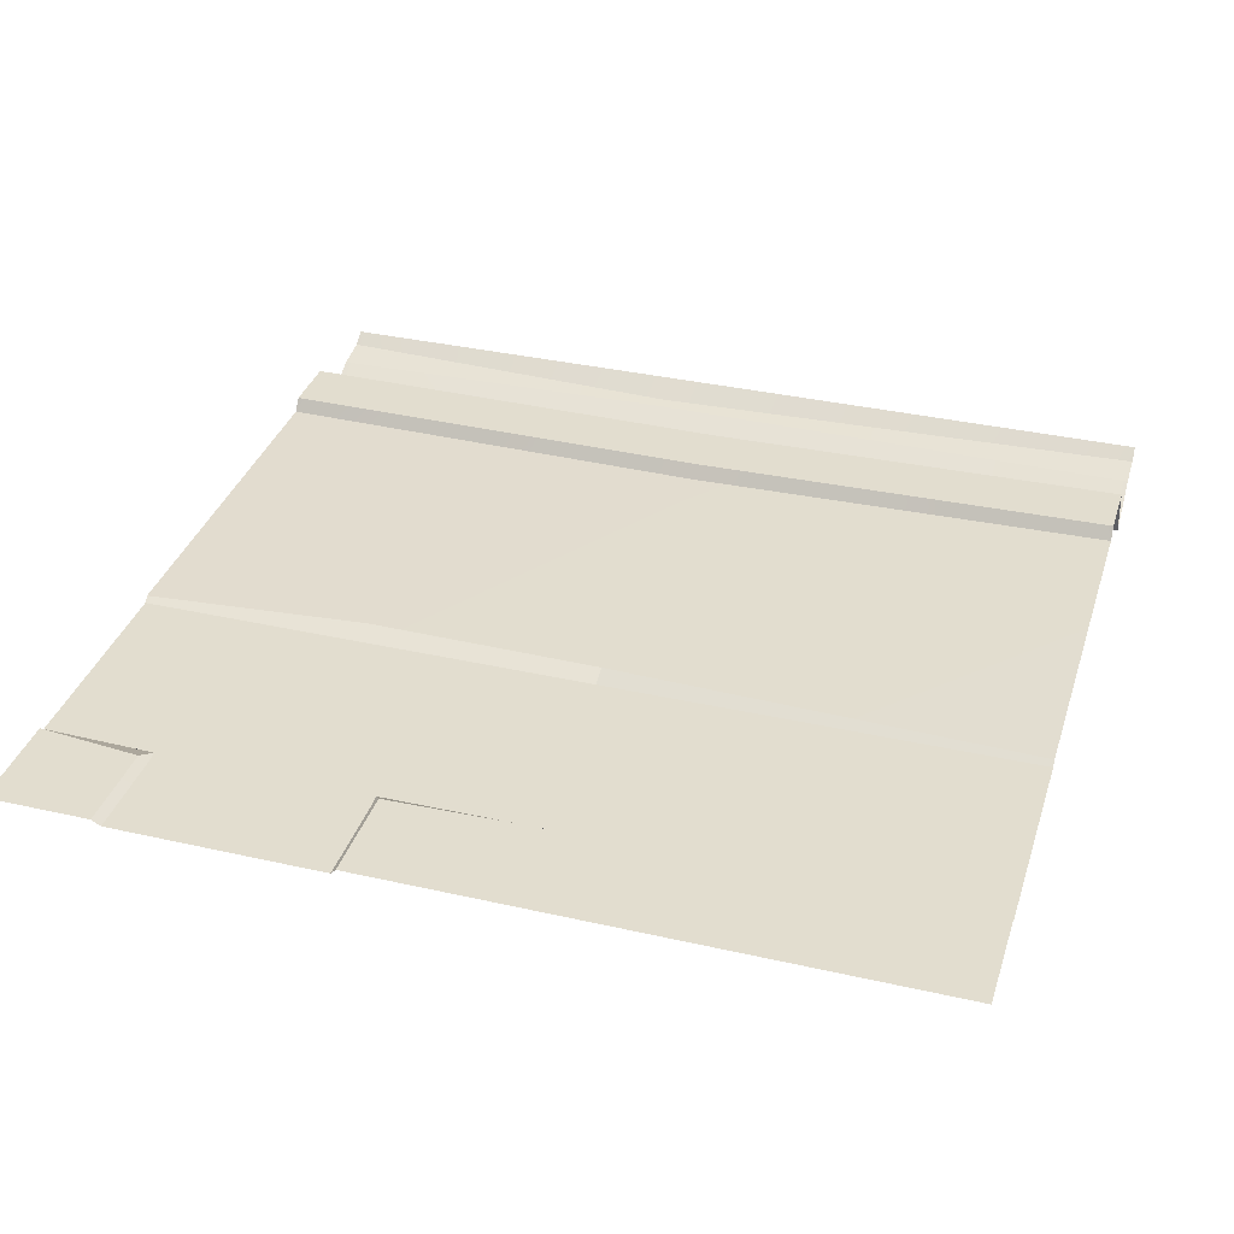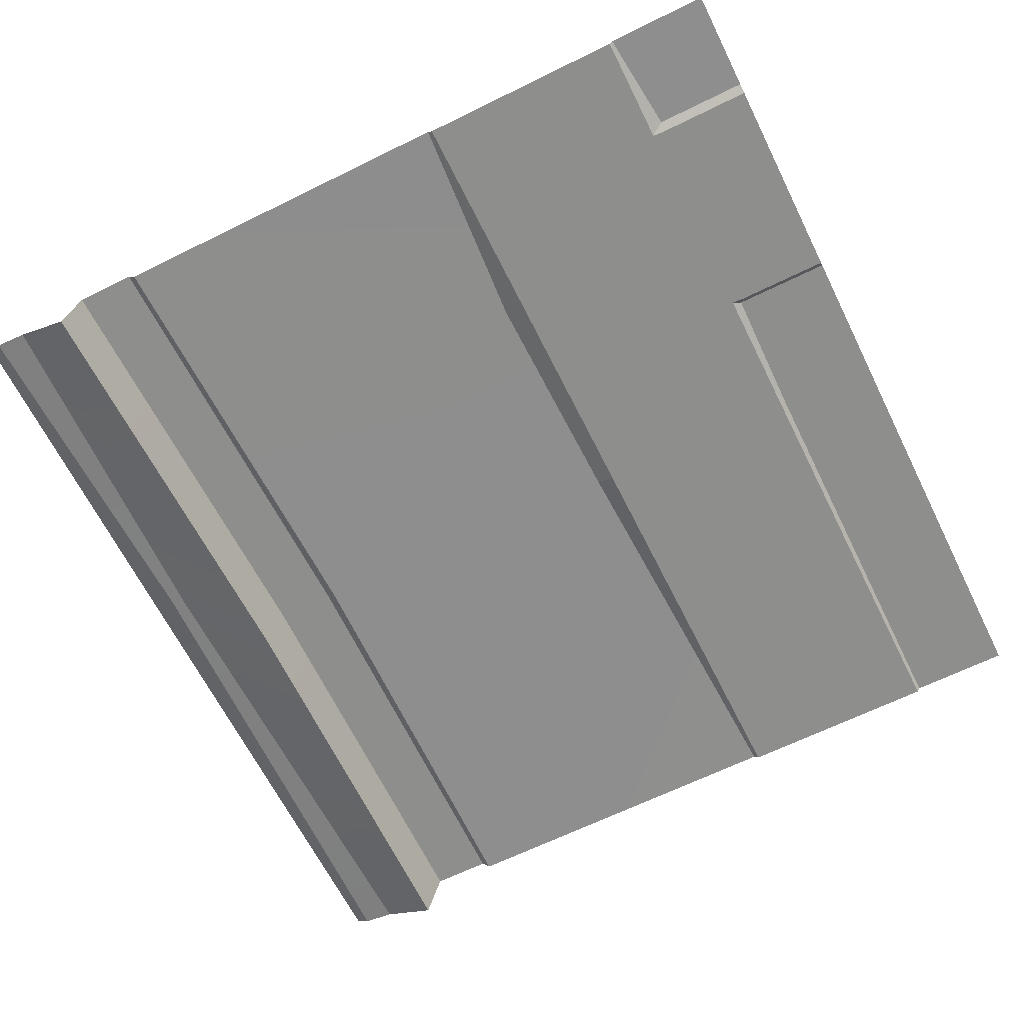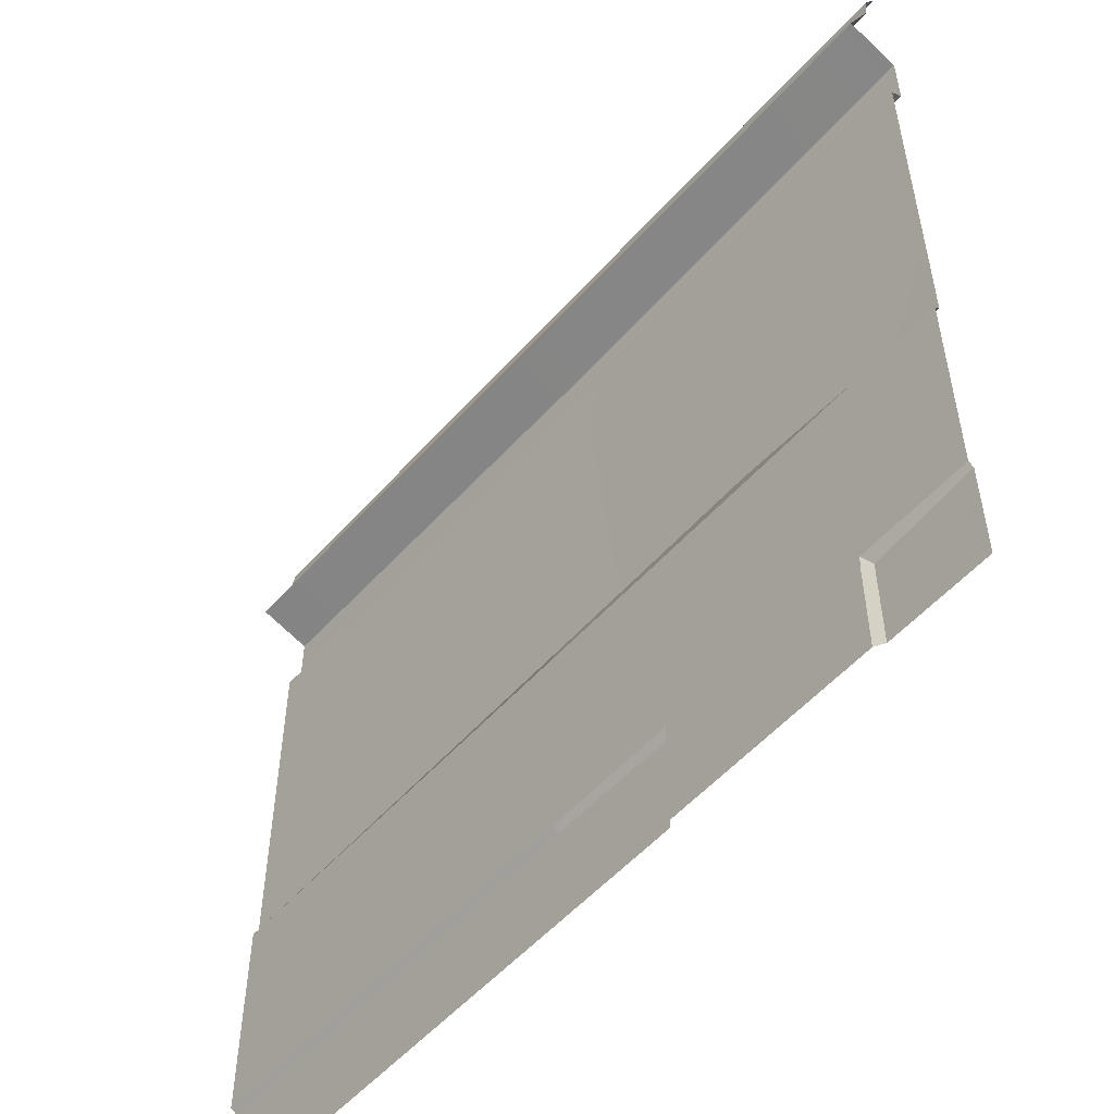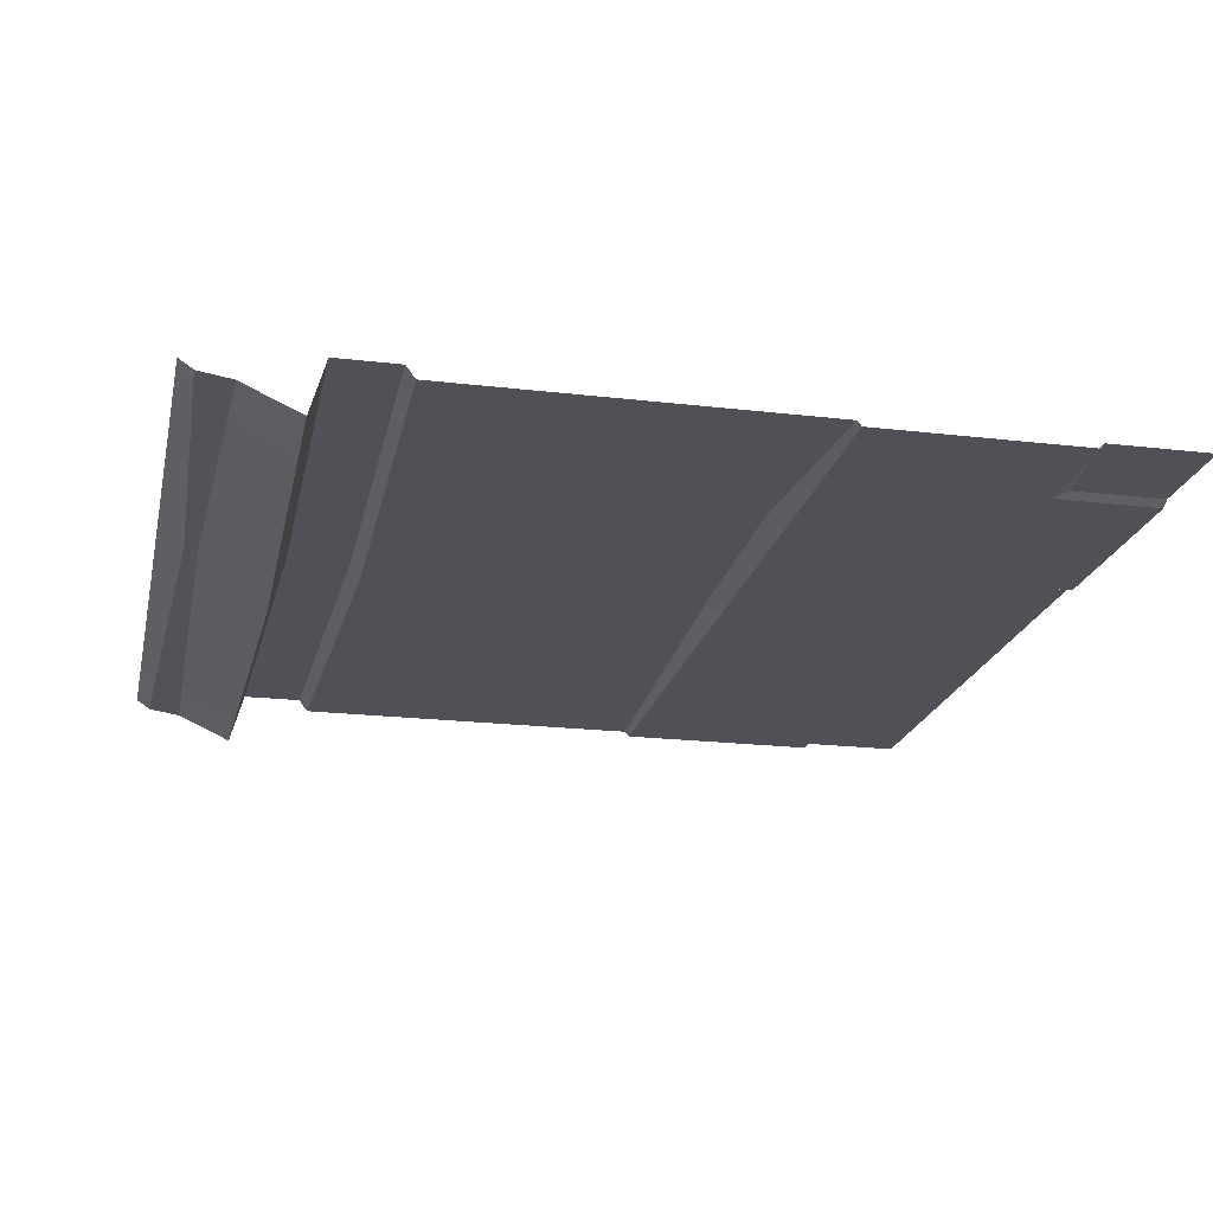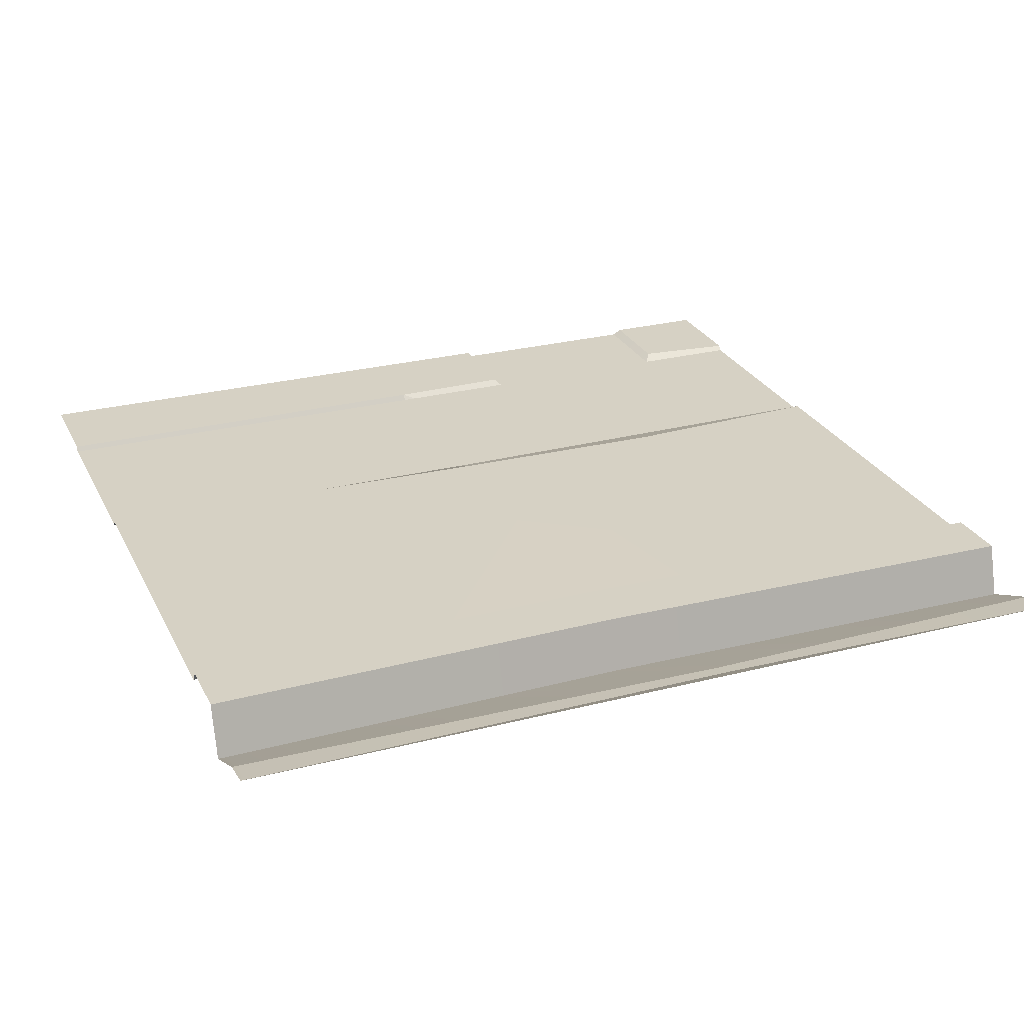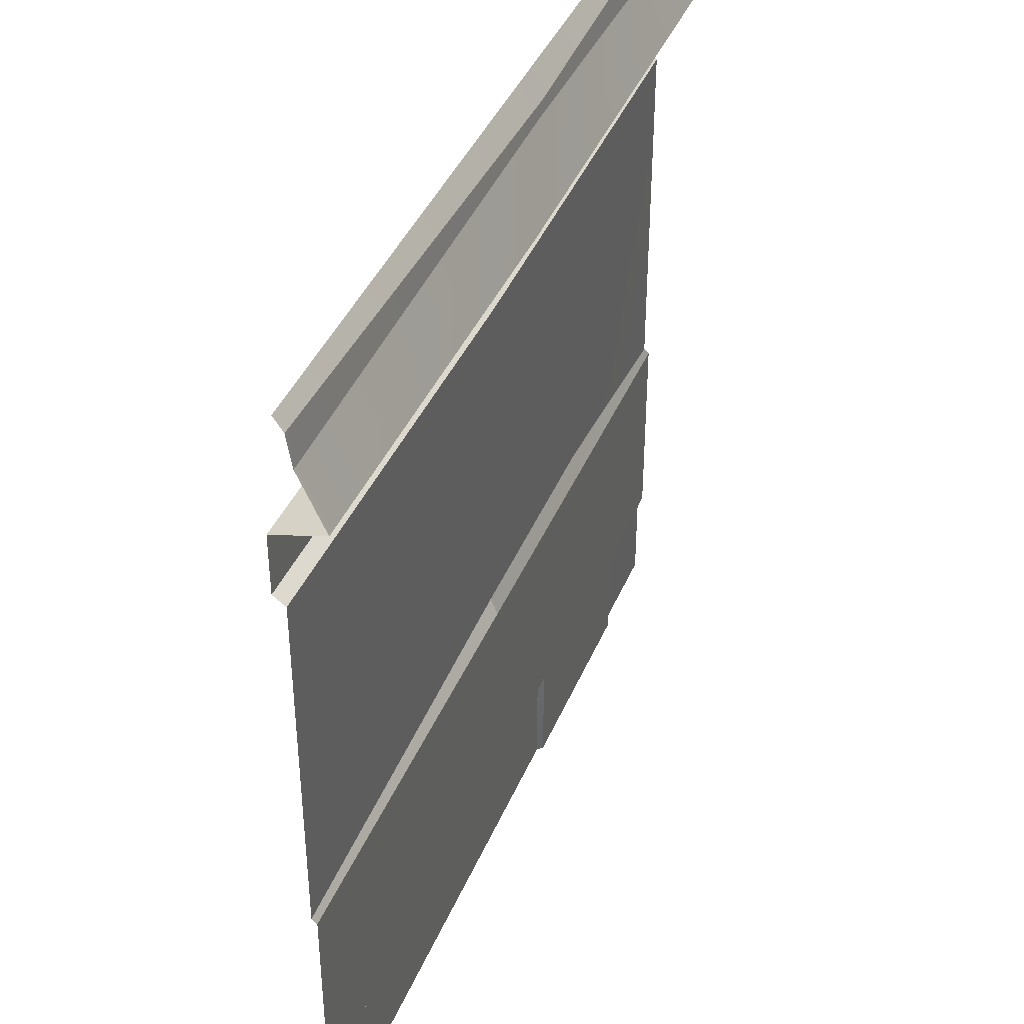
<metadata>
{"format":"obj","ext":"obj","renderer":"f3d","projection":"perspective","resolution":1024,"background":"white","views":[{"elev":35.0,"azim":-163.1,"up":"+Y"},{"elev":-64.9,"azim":116.4,"up":"+Y"},{"elev":-53.8,"azim":49.5,"up":"+Z"},{"elev":-20.4,"azim":77.8,"up":"+Y"},{"elev":26.8,"azim":-21.8,"up":"+Y"},{"elev":40.7,"azim":-68.6,"up":"+Z"}]}
</metadata>
<code>
g SM_Env_Sidewalk_Straight_Path_01
v 5 -3.725e-09 -1.074
v 5 0.0697 -1.023
v 4.933 0.0697 -1.023
v 0 0.0697 -1.023
v 0 -3.725e-09 -1.074
v 0.03359 0.0697 -1.023
v 2.487 -0.02983 -4.396
v 2.412 -0.02983 -4.396
v 2.412 9.638e-05 -4.425
v 2.438 0.0697 -0.7143
v 0.03359 0.0697 -0.6738
v 0.03359 0.0697 -1.023
v 2.438 0.0697 -1.064
v 4.932 0.0697 -0.6738
v 4.933 0.0697 -1.023
v 2.438 0.0697 -1.064
v 0.03359 0.0697 -1.023
v 0 -3.725e-09 -1.074
v 2.452 -3.725e-09 -1.126
v 4.933 0.0697 -1.023
v 5 -3.725e-09 -1.074
v 2.438 -0.2303 -0.628
v 0.03359 -0.2303 -0.5874
v 0.03359 0.0697 -0.6738
v 2.438 0.0697 -0.7143
v 4.948 -0.2303 -0.5874
v 4.932 0.0697 -0.6738
v 2.879 -0.08354 -0.2189
v 0.03359 -0.08354 -0.2654
v 0.03359 -0.2303 -0.5874
v 2.438 -0.2303 -0.628
v 4.955 -0.08354 -0.2654
v 4.948 -0.2303 -0.5874
v 2.912 -0.07731 -0.1457
v 0.03359 -0.05417 -0.08035
v 0.03359 -0.08354 -0.2654
v 2.879 -0.08354 -0.2189
v 4.955 -0.05417 -0.08035
v 4.955 -0.08354 -0.2654
v 2.404 0.009553 -3.091
v 2.404 -0.02983 -3.193
v 2.463 -0.02983 -3.193
v 3.732 0.009553 -3.072
v 5 0.0003092 -3.166
v 5 -0.02983 -3.193
v 5 0 0
v 4.955 -0.05417 -0.08035
v 5 -0.05417 -0.08035
v 2.893 -3.725e-09 0
v 2.912 -0.07731 -0.1457
v 0 0 0
v 0.03359 -0.05417 -0.08035
v 0 -0.05417 -0.08035
v 4.955 -0.08354 -0.2654
v 5 -0.08354 -0.2654
v 5 -0.05417 -0.08035
v 4.955 -0.05417 -0.08035
v 4.948 -0.2303 -0.5874
v 5 -0.2303 -0.5874
v 5 -0.08354 -0.2654
v 4.955 -0.08354 -0.2654
v 4.932 0.0697 -0.6738
v 5 0.0697 -0.6738
v 5 -0.2303 -0.5874
v 4.948 -0.2303 -0.5874
v 4.933 0.0697 -1.023
v 5 0.0697 -1.023
v 5 0.0697 -0.6738
v 4.932 0.0697 -0.6738
v 3.732 0.009553 -3.072
v 5 0.0003092 -3.166
v 5 -3.725e-09 -1.074
v 2.452 -3.725e-09 -1.126
v 2.404 0.009553 -3.091
v 0 -3.725e-09 -1.074
v 2.441e-06 0.0003092 -3.166
v 0 0.0697 -0.6738
v 0 0.0697 -1.023
v 0.03359 0.0697 -1.023
v 0.03359 0.0697 -0.6738
v 0 -0.2303 -0.5874
v 0 0.0697 -0.6738
v 0.03359 0.0697 -0.6738
v 0.03359 -0.2303 -0.5874
v 0 -0.08354 -0.2654
v 0 -0.2303 -0.5874
v 0.03359 -0.2303 -0.5874
v 0.03359 -0.08354 -0.2654
v 0 -0.05417 -0.08035
v 0 -0.08354 -0.2654
v 0.03359 -0.08354 -0.2654
v 0.03359 -0.05417 -0.08035
v 5 0 -4.414
v 5 -0.02983 -4.396
v 4.372 -0.02983 -4.396
v 4.419 -0.0008026 -4.472
v 3.17 -0.02983 -4.396
v 2.487 -0.02983 -4.396
v 2.412 9.638e-05 -4.425
v 3.136 9.638e-05 -4.442
v 2.463 -0.02983 -3.193
v 2.404 -0.02983 -3.193
v 2.412 -0.02983 -4.396
v 2.487 -0.02983 -4.396
v 5 -0.02983 -4.396
v 5 -0.02983 -3.193
v 2.463 -0.02983 -3.193
v 4.372 -0.02983 -4.396
v 3.17 -0.02983 -4.396
v 2.487 -0.02983 -4.396
v 5 0 -4.414
v 4.419 -0.0008026 -4.472
v 4.419 -4.247e-09 -5
v 5 0 -5
v 2.412 9.638e-05 -4.425
v 7.324e-06 0 -4.414
v 0 -3.725e-09 -5
v 3.136 9.638e-05 -5
v 3.136 9.638e-05 -4.442
v 2.412 -0.02983 -4.396
v -2.441e-06 -0.02983 -4.396
v 7.324e-06 0 -4.414
v 2.412 9.638e-05 -4.425
v 2.404 -0.02983 -3.193
v 2.441e-06 -0.02983 -3.193
v -2.441e-06 -0.02983 -4.396
v 2.412 -0.02983 -4.396
v 2.404 0.009553 -3.091
v 2.441e-06 0.0003092 -3.166
v 2.441e-06 -0.02983 -3.193
v 2.404 -0.02983 -3.193
v 3.165 -0.02983 -4.464
v 3.17 -0.02983 -4.396
v 3.136 9.638e-05 -4.442
v 3.165 -0.02983 -5
v 3.136 9.638e-05 -5
v 4.367 -0.02983 -4.464
v 4.372 -0.02983 -4.396
v 3.17 -0.02983 -4.396
v 3.165 -0.02983 -4.464
v 4.419 -0.0008026 -4.472
v 4.372 -0.02983 -4.396
v 4.367 -0.02983 -4.464
v 4.419 -4.247e-09 -5
v 4.367 -0.02983 -5
v 4.367 -0.02983 -5
v 4.367 -0.02983 -4.464
v 3.165 -0.02983 -4.464
v 3.165 -0.02983 -5
g SM_Env_Sidewalk_Straight_Path_01_0
f 3 2 1
f 6 5 4
f 9 8 7
f 12 11 10
f 13 12 10
f 13 10 14
f 15 13 14
f 18 17 16
f 19 18 16
f 19 16 20
f 21 19 20
f 24 23 22
f 25 24 22
f 25 22 26
f 27 25 26
f 30 29 28
f 31 30 28
f 31 28 32
f 33 31 32
f 36 35 34
f 37 36 34
f 37 34 38
f 39 37 38
f 42 41 40
f 40 43 42
f 43 44 42
f 44 45 42
f 48 47 46
f 46 47 49
f 47 50 49
f 49 50 51
f 50 52 51
f 52 53 51
f 56 55 54
f 57 56 54
f 60 59 58
f 61 60 58
f 64 63 62
f 65 64 62
f 68 67 66
f 69 68 66
f 72 71 70
f 70 73 72
f 73 70 74
f 74 75 73
f 75 74 76
f 79 78 77
f 80 79 77
f 83 82 81
f 84 83 81
f 87 86 85
f 88 87 85
f 91 90 89
f 92 91 89
f 95 94 93
f 96 95 93
f 99 98 97
f 100 99 97
f 103 102 101
f 104 103 101
f 107 106 105
f 108 107 105
f 109 107 108
f 109 110 107
f 113 112 111
f 114 113 111
f 117 116 115
f 118 117 115
f 115 119 118
f 122 121 120
f 123 122 120
f 126 125 124
f 127 126 124
f 130 129 128
f 131 130 128
f 134 133 132
f 134 132 135
f 136 134 135
f 139 138 137
f 140 139 137
f 143 142 141
f 143 141 144
f 145 143 144
f 148 147 146
f 149 148 146

</code>
